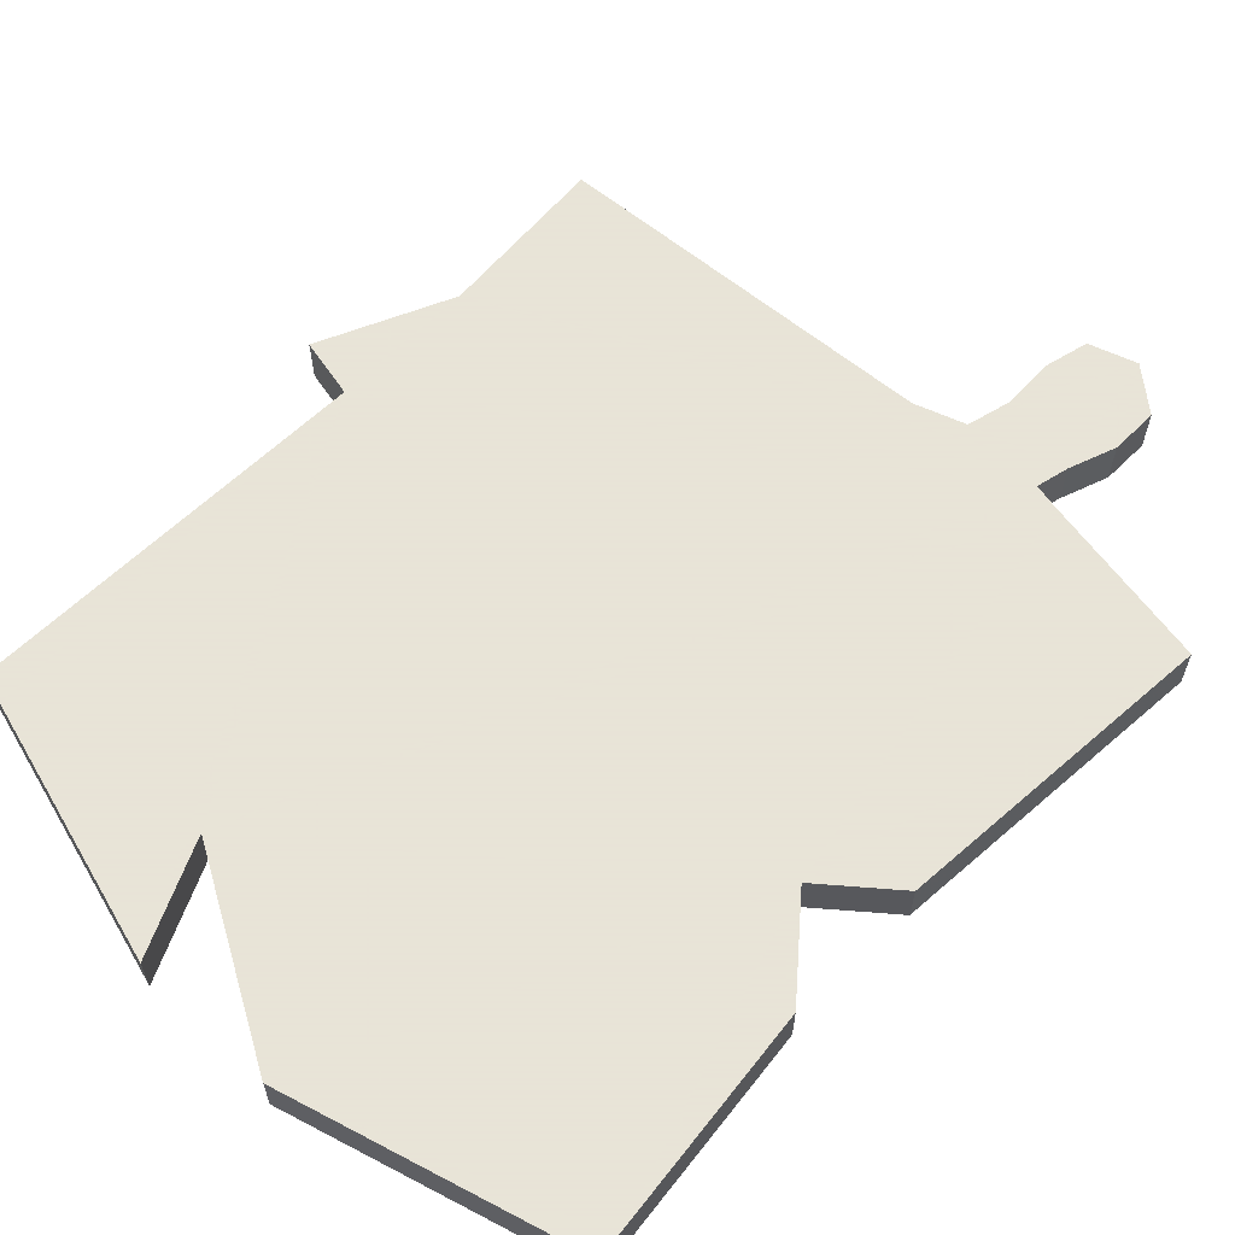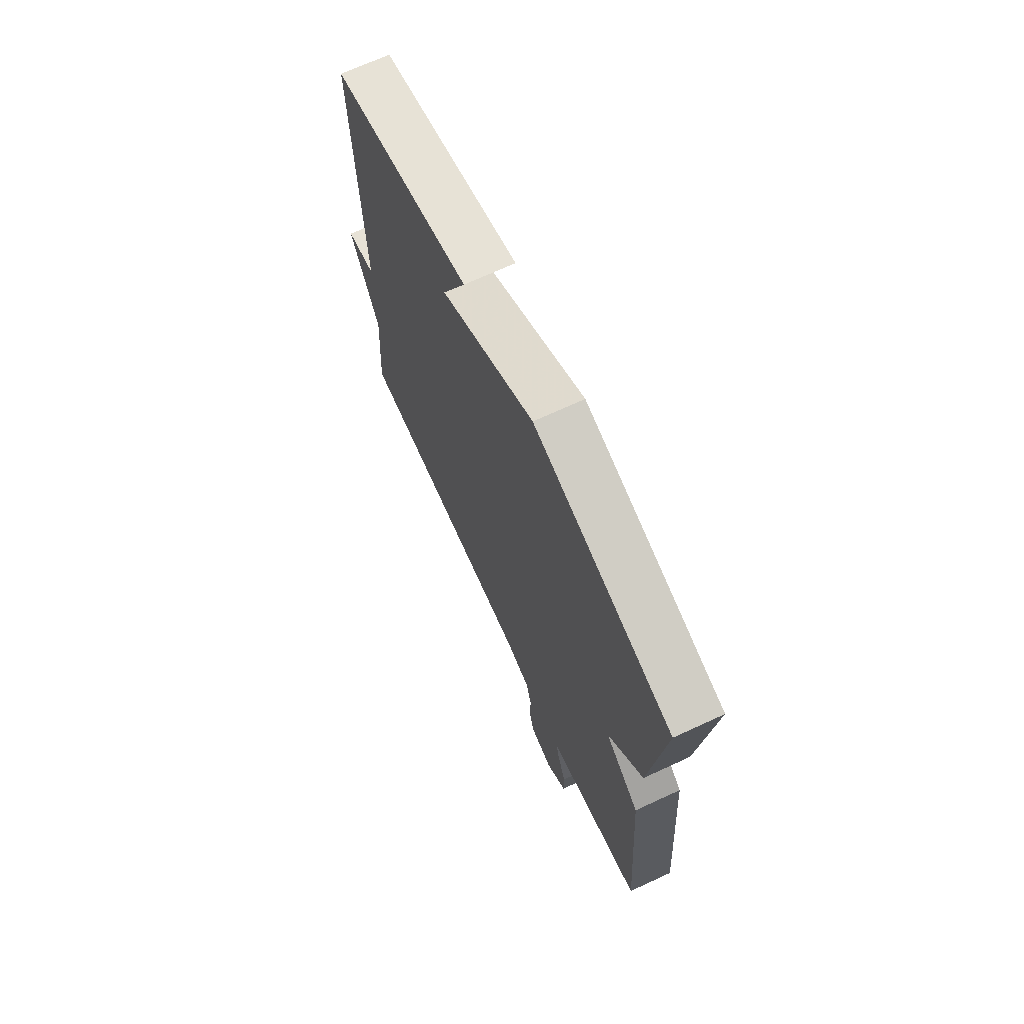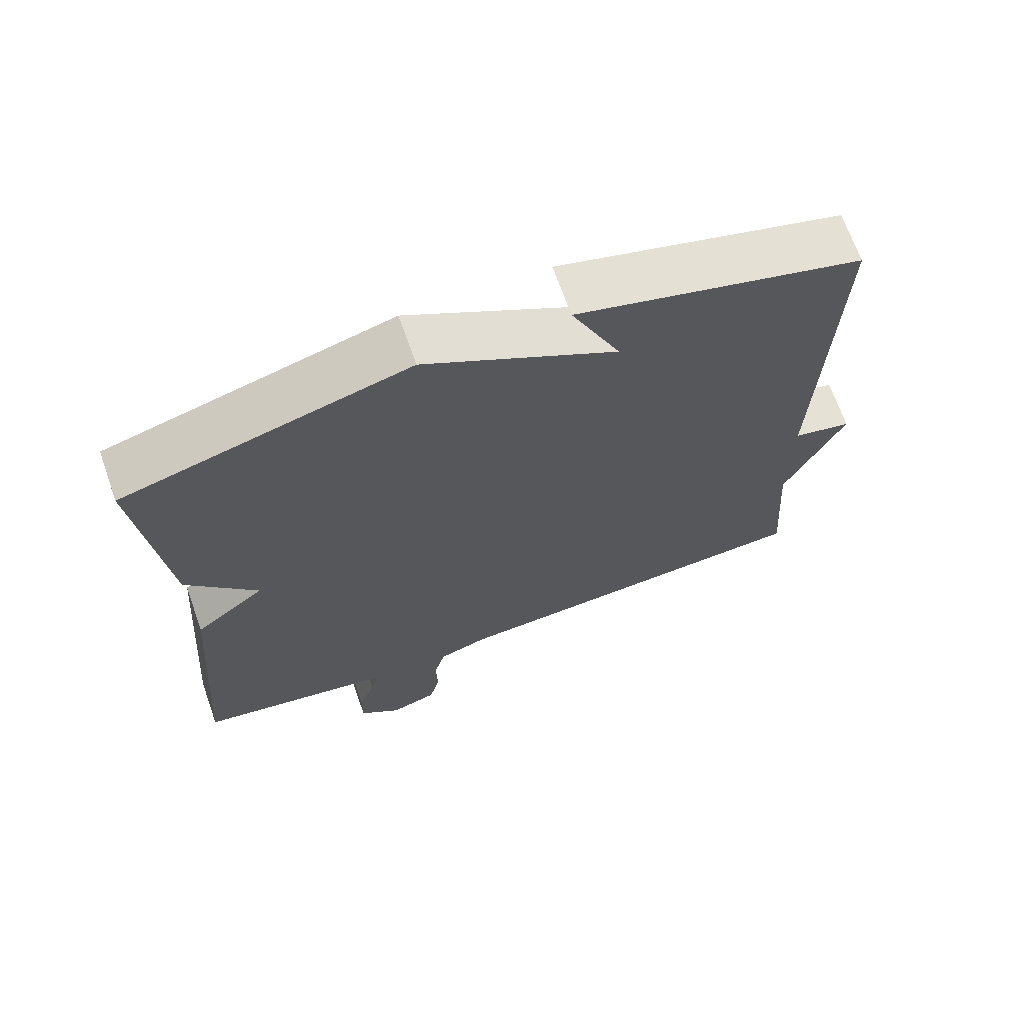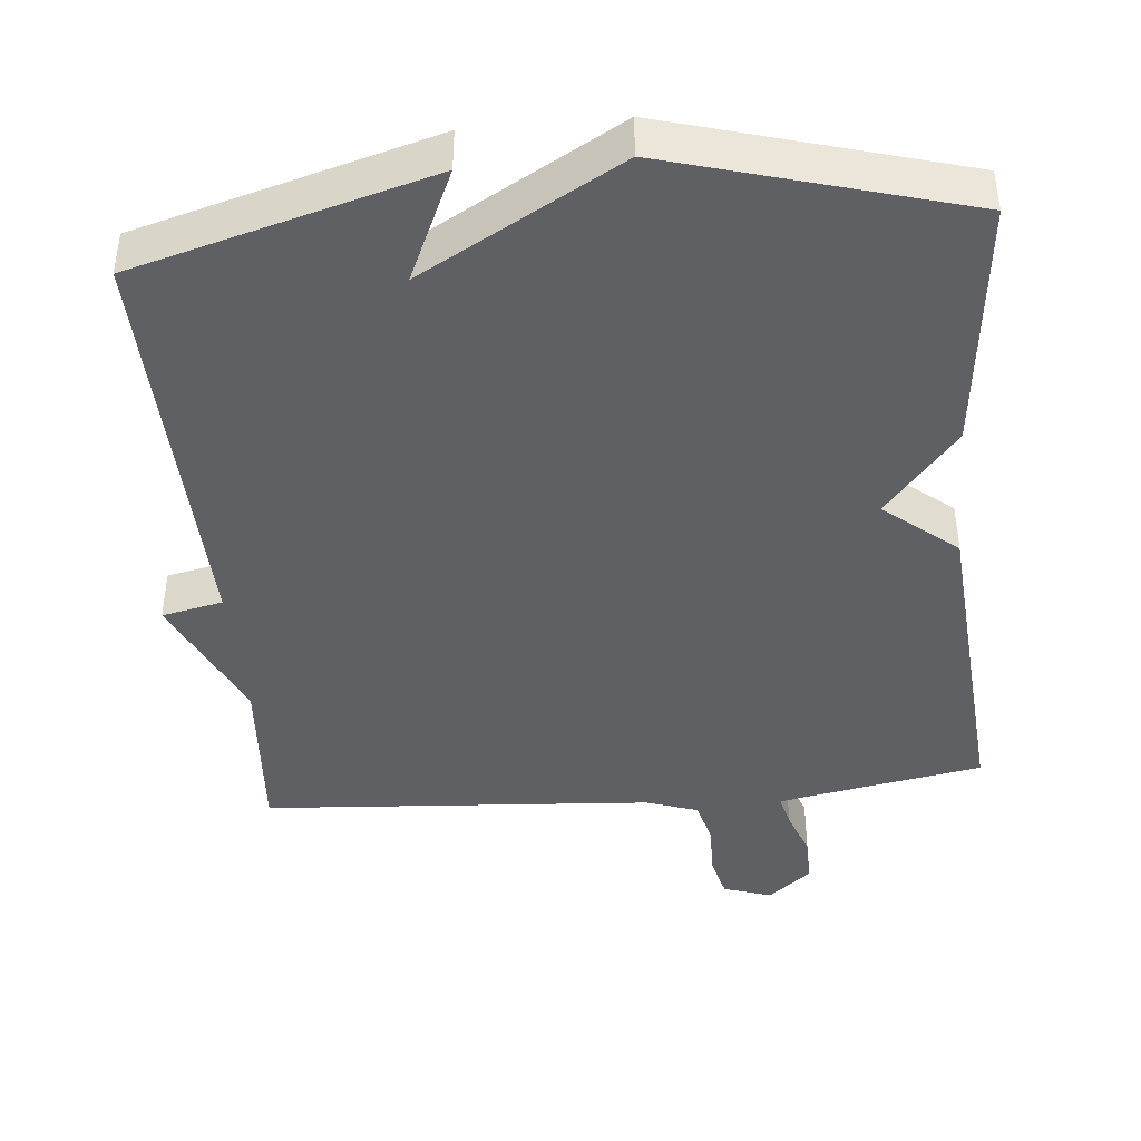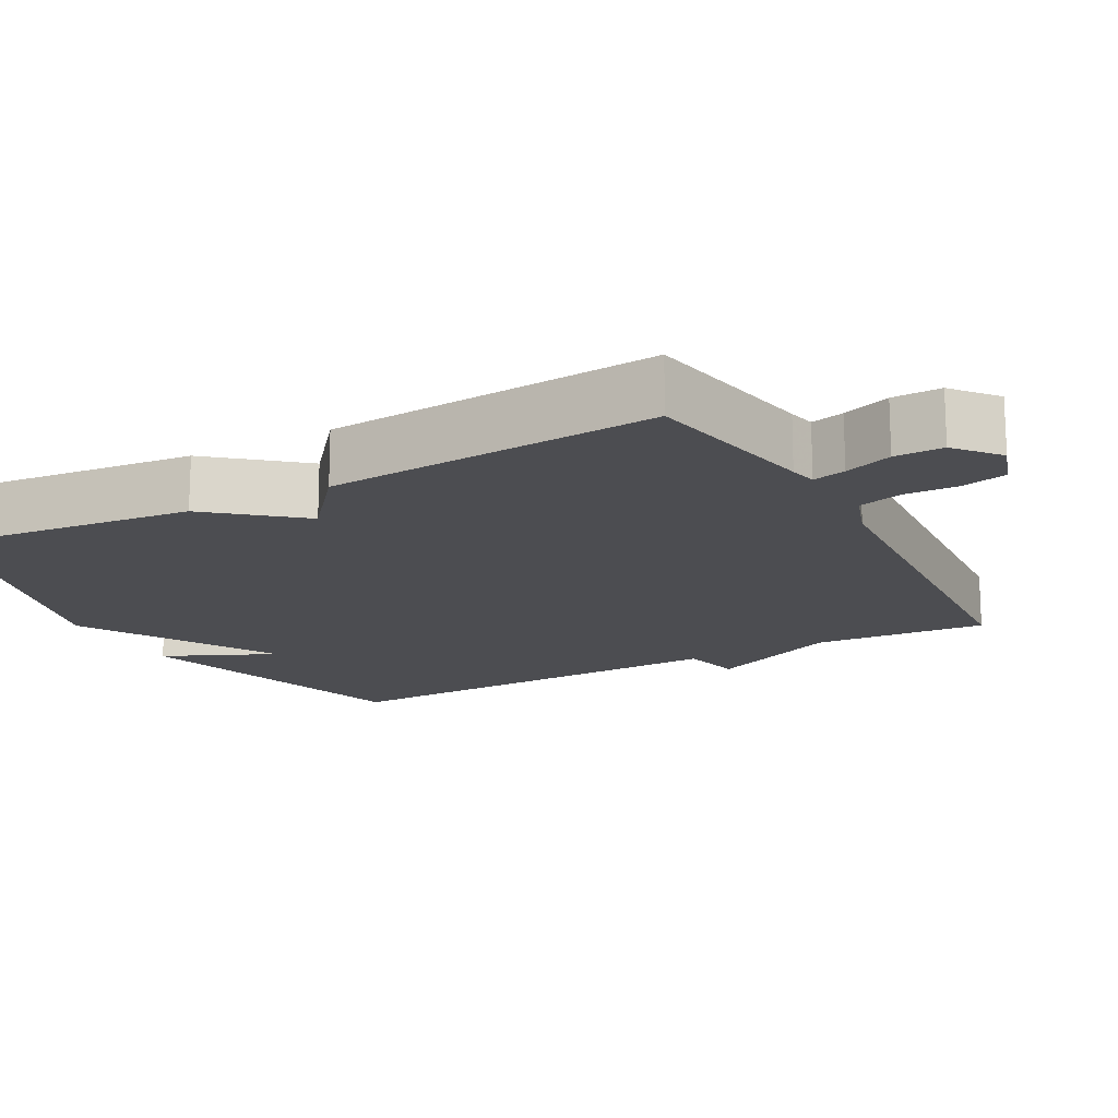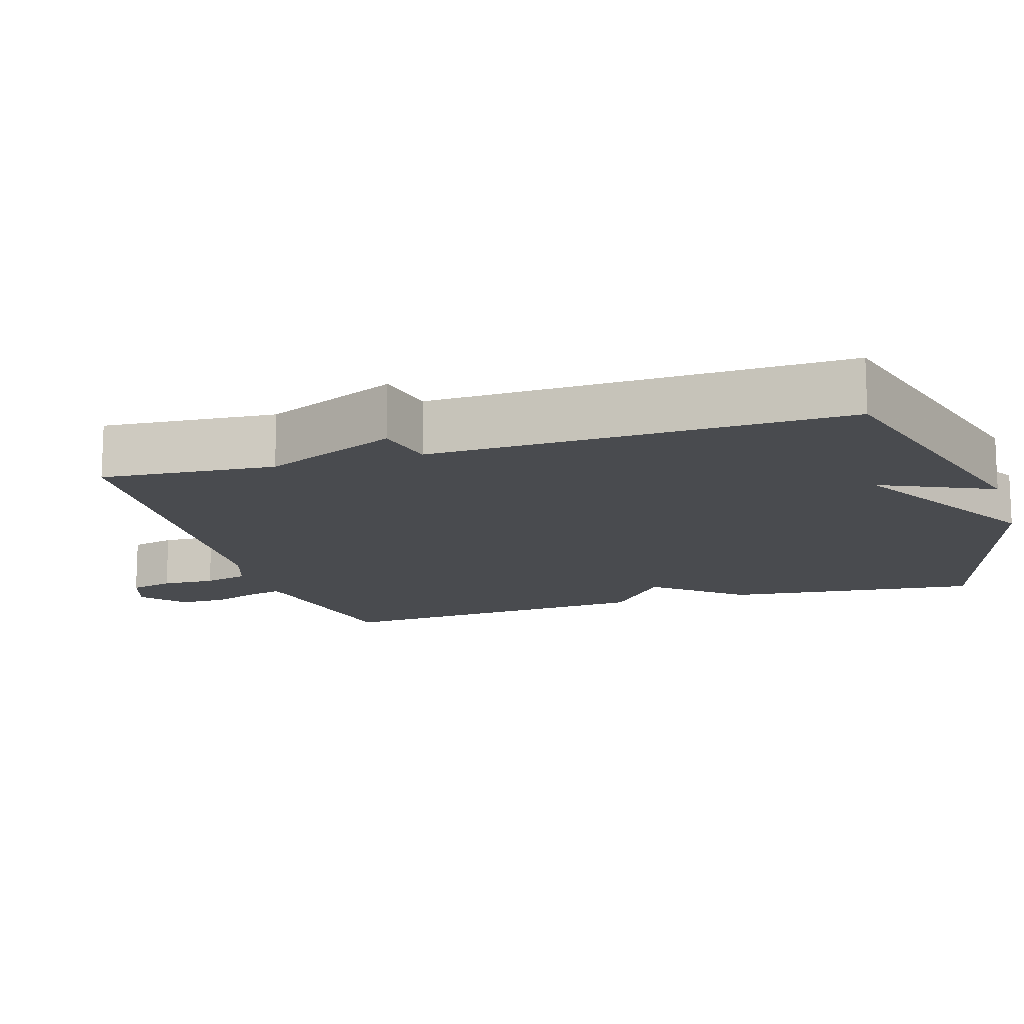
<metadata>
{"format":"obj","ext":"obj","renderer":"f3d","projection":"perspective","resolution":1024,"background":"white","views":[{"elev":61.4,"azim":43.9,"up":"+Y"},{"elev":70.0,"azim":65.2,"up":"+Z"},{"elev":68.8,"azim":160.5,"up":"+Z"},{"elev":-42.5,"azim":5.3,"up":"+Y"},{"elev":-16.2,"azim":118.5,"up":"+Y"},{"elev":-14.1,"azim":-73.1,"up":"+Y"}]}
</metadata>
<code>
v 0.5 0.07 -0.5
v 0.258 0.07 -0.544
v 0.221 0.07 -0.552
v 0.232 0.07 -0.597
v 0.256 0.07 -0.662
v 0.257 0.07 -0.728
v 0.198 0.07 -0.777
v 0.132 0.07 -0.755
v 0.117 0.07 -0.695
v 0.119 0.07 -0.622
v 0.103 0.07 -0.561
v 0.033 0.07 -0.537
v -0.5 0.07 -0.5
v -0.483 0.07 -0.263
v -0.566 0.07 -0.081
v -0.483 0.07 -0.063
v -0.5 0.07 0.5
v -0.098 0.07 0.613
v -0.167 0.07 0.46
v 0.102 0.07 0.613
v 0.5 0.07 0.5
v 0.464 0.07 0.152
v 0.365 0.07 0.033
v 0.464 0.07 -0.048
v 0.5 0 -0.5
v 0.258 0 -0.544
v 0.221 0 -0.552
v 0.232 0 -0.597
v 0.256 0 -0.662
v 0.257 0 -0.728
v 0.198 0 -0.777
v 0.132 0 -0.755
v 0.117 0 -0.695
v 0.119 0 -0.622
v 0.103 0 -0.561
v 0.033 0 -0.537
v -0.5 0 -0.5
v -0.483 0 -0.263
v -0.566 0 -0.081
v -0.483 0 -0.063
v -0.5 0 0.5
v -0.098 0 0.613
v -0.167 0 0.46
v 0.102 0 0.613
v 0.5 0 0.5
v 0.464 0 0.152
v 0.365 0 0.033
v 0.464 0 -0.048
f 23 24 1 2
f 21 22 23
f 20 21 23
f 19 20 23
f 19 23 2 3
f 16 17 18 19
f 16 19 3 4
f 14 15 16 4
f 12 13 14
f 11 12 14 4
f 5 6 7
f 4 5 7
f 11 4 7
f 10 11 7
f 7 8 9 10
f 26 25 48 47
f 47 46 45
f 47 45 44
f 47 44 43
f 27 26 47 43
f 43 42 41 40
f 28 27 43 40
f 28 40 39 38
f 38 37 36
f 28 38 36 35
f 31 30 29
f 31 29 28
f 31 28 35
f 31 35 34
f 34 33 32 31
f 1 25 26 2
f 2 26 27 3
f 3 27 28 4
f 4 28 29 5
f 5 29 30 6
f 6 30 31 7
f 7 31 32 8
f 8 32 33 9
f 9 33 34 10
f 10 34 35 11
f 11 35 36 12
f 12 36 37 13
f 13 37 38 14
f 14 38 39 15
f 15 39 40 16
f 16 40 41 17
f 17 41 42 18
f 18 42 43 19
f 19 43 44 20
f 20 44 45 21
f 21 45 46 22
f 22 46 47 23
f 23 47 48 24
f 24 48 25 1

</code>
